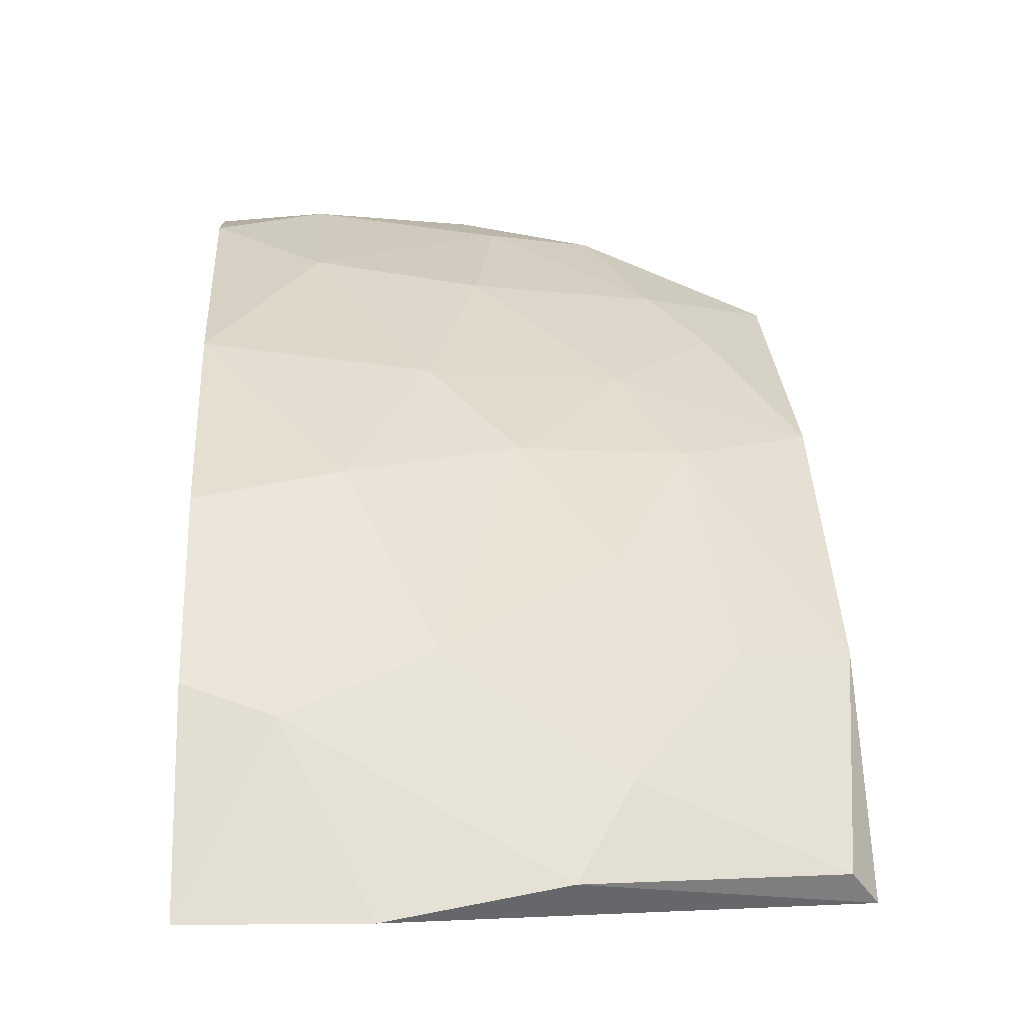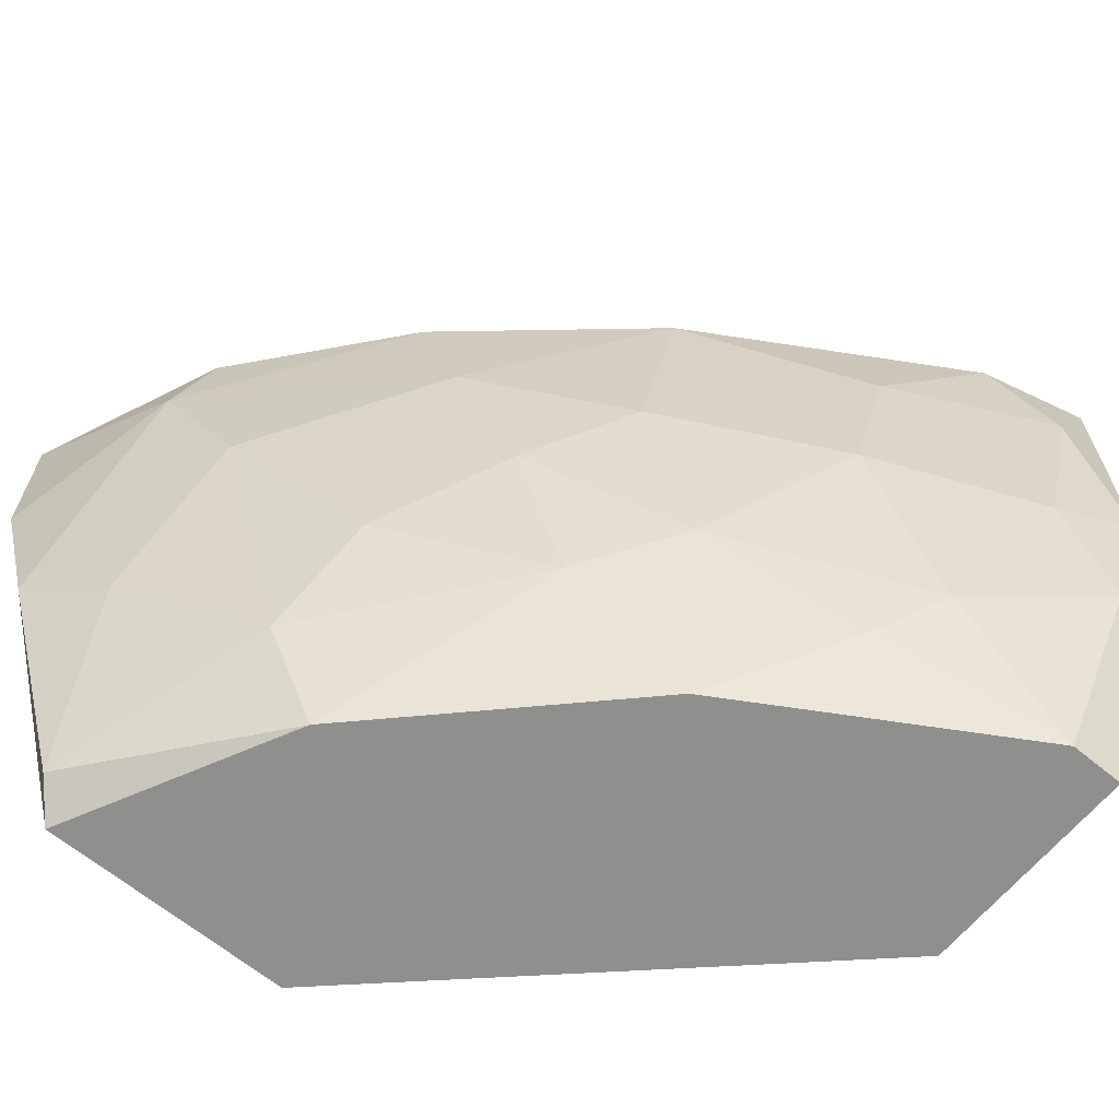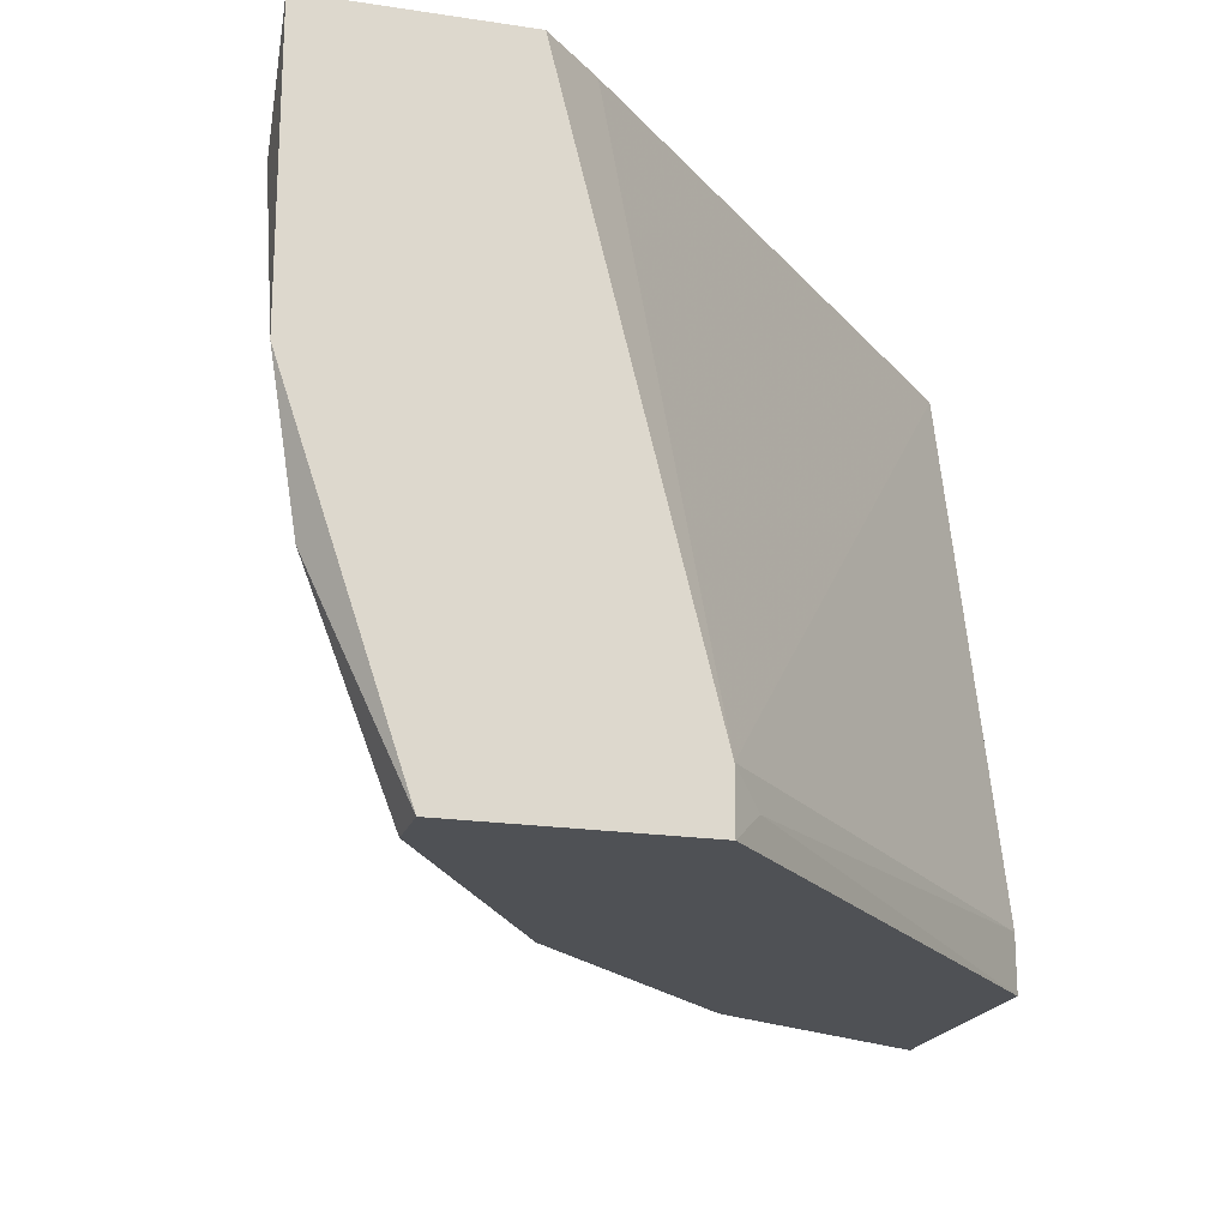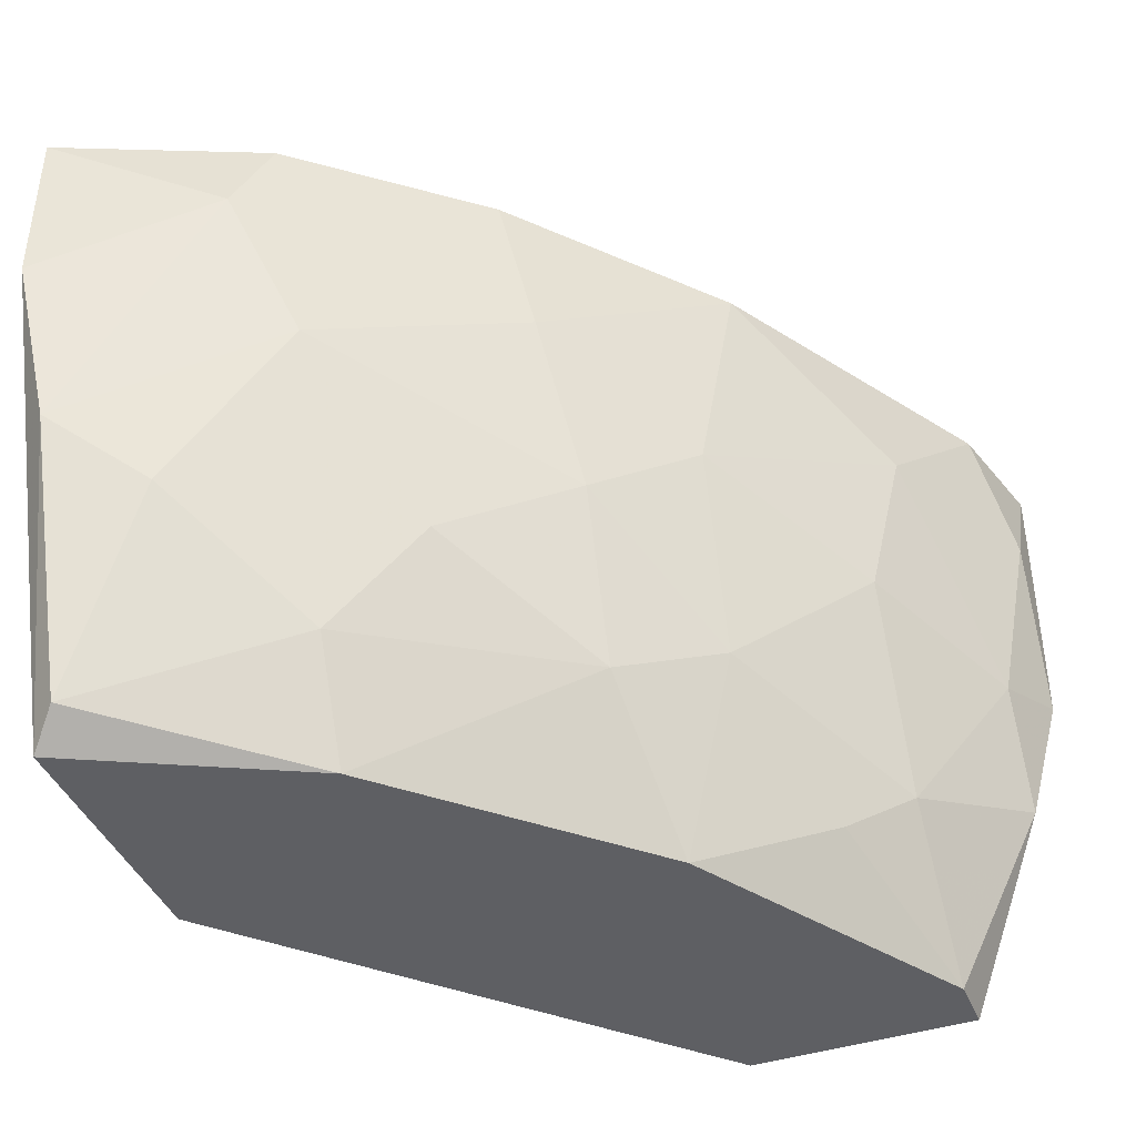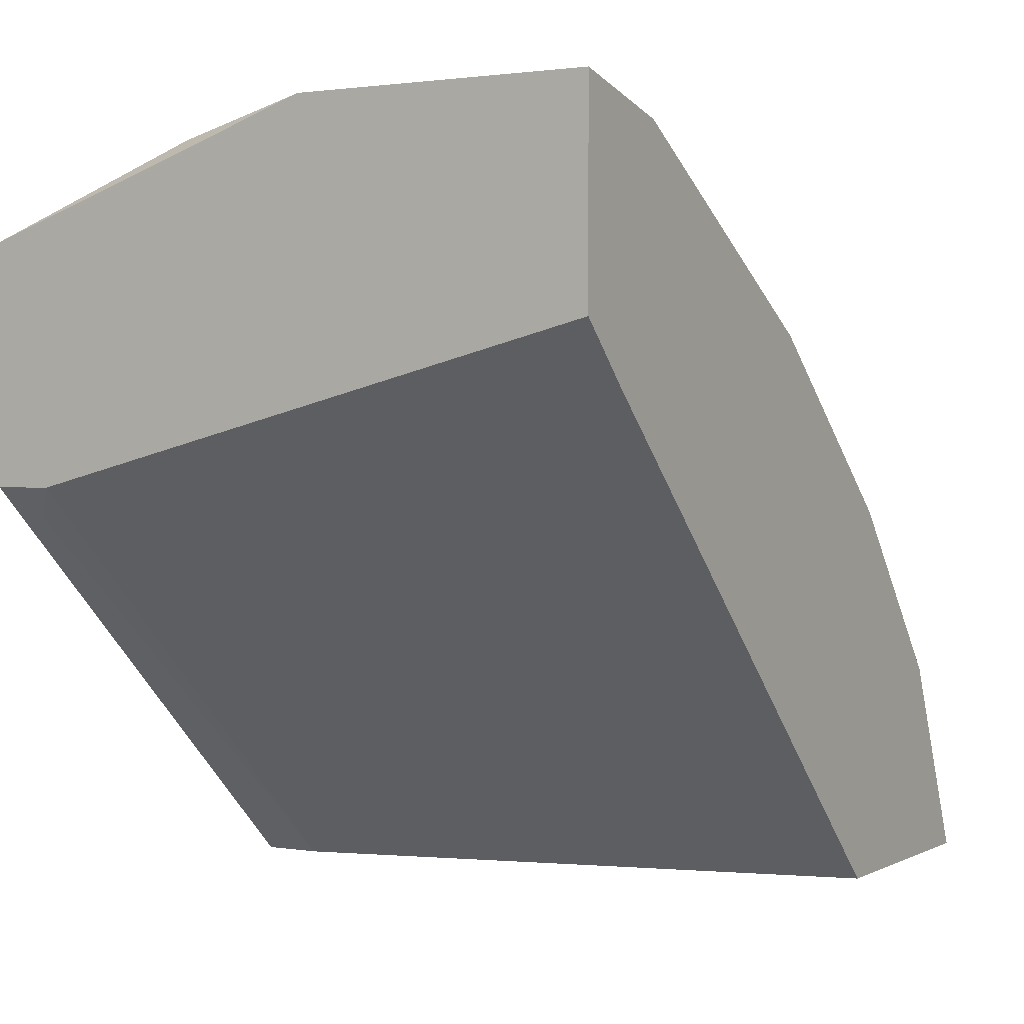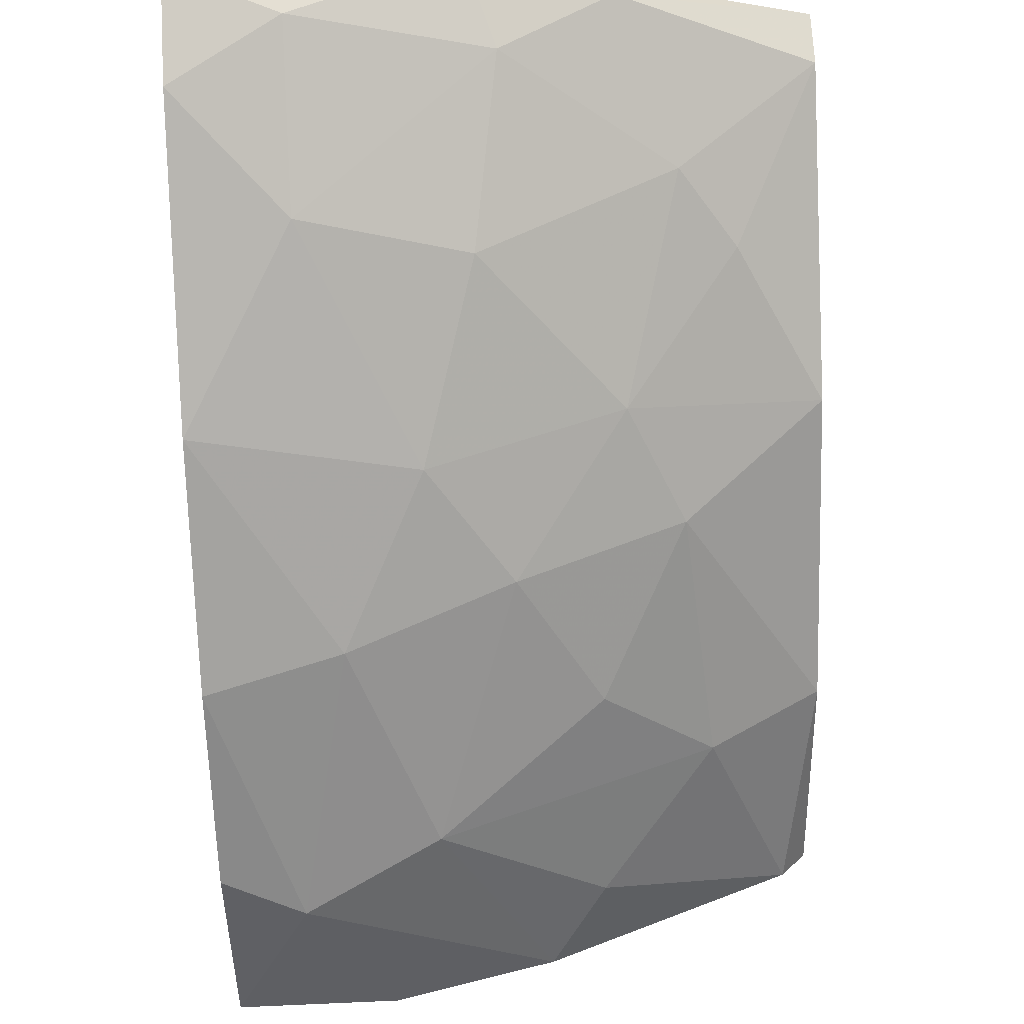
<metadata>
{"format":"obj","ext":"obj","renderer":"f3d","projection":"perspective","resolution":1024,"background":"white","views":[{"elev":-3.6,"azim":-94.0,"up":"+Z"},{"elev":-65.2,"azim":-39.7,"up":"+Y"},{"elev":-19.7,"azim":74.2,"up":"+Y"},{"elev":-41.6,"azim":-68.6,"up":"+Y"},{"elev":1.5,"azim":120.4,"up":"+Z"},{"elev":66.5,"azim":-92.5,"up":"+Z"}]}
</metadata>
<code>
v -0.01181 -0.001653 0.0253
v -0.01181 0.001159 0.0253
v 0.001306 -0.008678 0.03139
v 0.001306 -0.005867 0.03701
v -0.00525 -0.009148 0.0253
v -0.00525 -0.002589 0.03373
v -0.00525 -0.00821 0.0253
v -0.003847 -0.009148 0.03279
v -0.001973 -0.007741 0.03467
v -0.001973 -0.000716 0.03607
v -0.001036 -0.006805 0.0356
v 0.000838 -0.000716 0.03748
v 0.000838 -0.009148 0.0356
v 0.000838 0.001159 0.03326
v 0.001775 -0.003527 0.03748
v 0.001775 -0.009148 0.03186
v 0.001775 -0.009148 0.0356
v 0.001775 0.001159 0.0342
v 0.001775 0.001159 0.03748
v 0.001775 -0.00821 0.03186
v -0.008529 -0.007273 0.02905
v -0.005718 -0.006805 0.03232
v -0.004315 -0.005867 0.03373
v -0.002441 -0.003527 0.0356
v 0.00037 -0.003995 0.03701
v -0.004783 0.001159 0.0342
v -0.01134 -0.004462 0.02577
v -0.0104 -0.005399 0.02717
v -0.0104 0.001159 0.02858
v -0.009465 -0.009148 0.0253
v -0.007591 -0.001184 0.03186
v -0.007591 -0.009148 0.02905
v -0.007591 0.001159 0.0253
v -0.006654 -0.003995 0.03232
v -0.01087 -0.000248 0.02811
v -0.009933 -0.008678 0.02577
v -0.009933 -0.002589 0.02905
v -0.0001 0.001159 0.03701
v -0.008059 -0.005399 0.03045
v -0.008059 0.001159 0.03139
f 1 2 33
f 2 1 35
f 1 30 27
f 35 1 27
f 1 33 30
f 19 2 26
f 2 19 33
f 26 2 40
f 2 35 29
f 40 2 29
f 3 5 7
f 5 3 16
f 20 3 7
f 16 3 20
f 13 4 11
f 4 25 11
f 17 4 13
f 4 17 15
f 25 4 15
f 5 33 7
f 17 5 16
f 30 5 17
f 30 33 5
f 6 24 10
f 26 6 10
f 24 6 23
f 6 34 23
f 26 31 6
f 31 34 6
f 33 20 7
f 9 8 13
f 8 9 23
f 8 17 13
f 32 17 8
f 22 8 23
f 32 8 22
f 9 13 11
f 23 9 11
f 10 25 12
f 38 10 12
f 24 25 10
f 38 26 10
f 24 23 11
f 25 24 11
f 15 19 12
f 25 15 12
f 19 38 12
f 18 20 14
f 33 18 14
f 20 33 14
f 17 19 15
f 18 17 16
f 18 16 20
f 18 19 17
f 30 17 32
f 33 19 18
f 19 26 38
f 32 22 21
f 22 39 21
f 28 36 21
f 37 28 21
f 36 32 21
f 39 37 21
f 34 22 23
f 34 39 22
f 31 26 40
f 36 28 27
f 28 37 27
f 30 36 27
f 37 35 27
f 35 40 29
f 30 32 36
f 34 31 37
f 31 35 37
f 35 31 40
f 39 34 37

</code>
